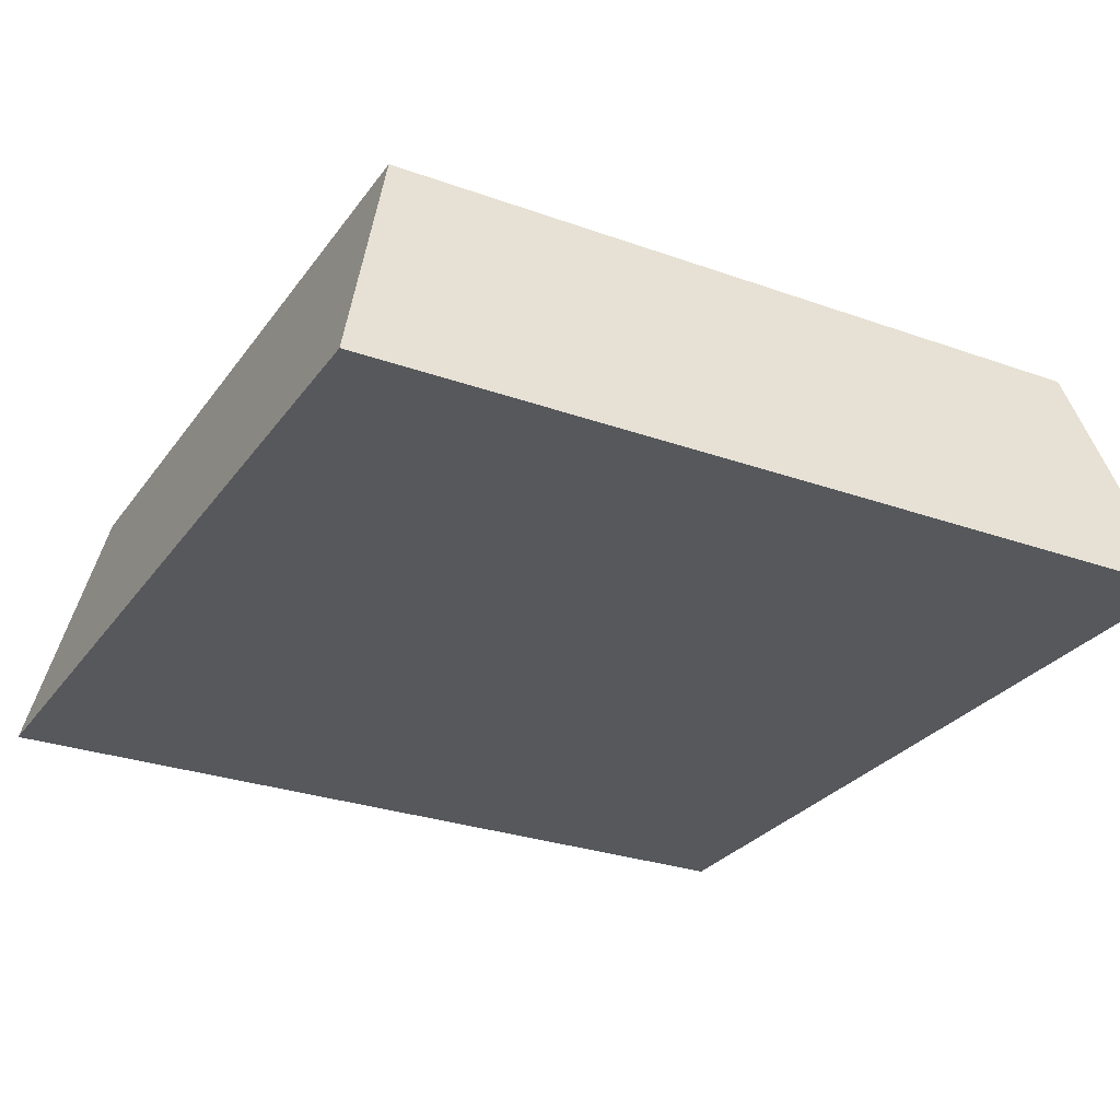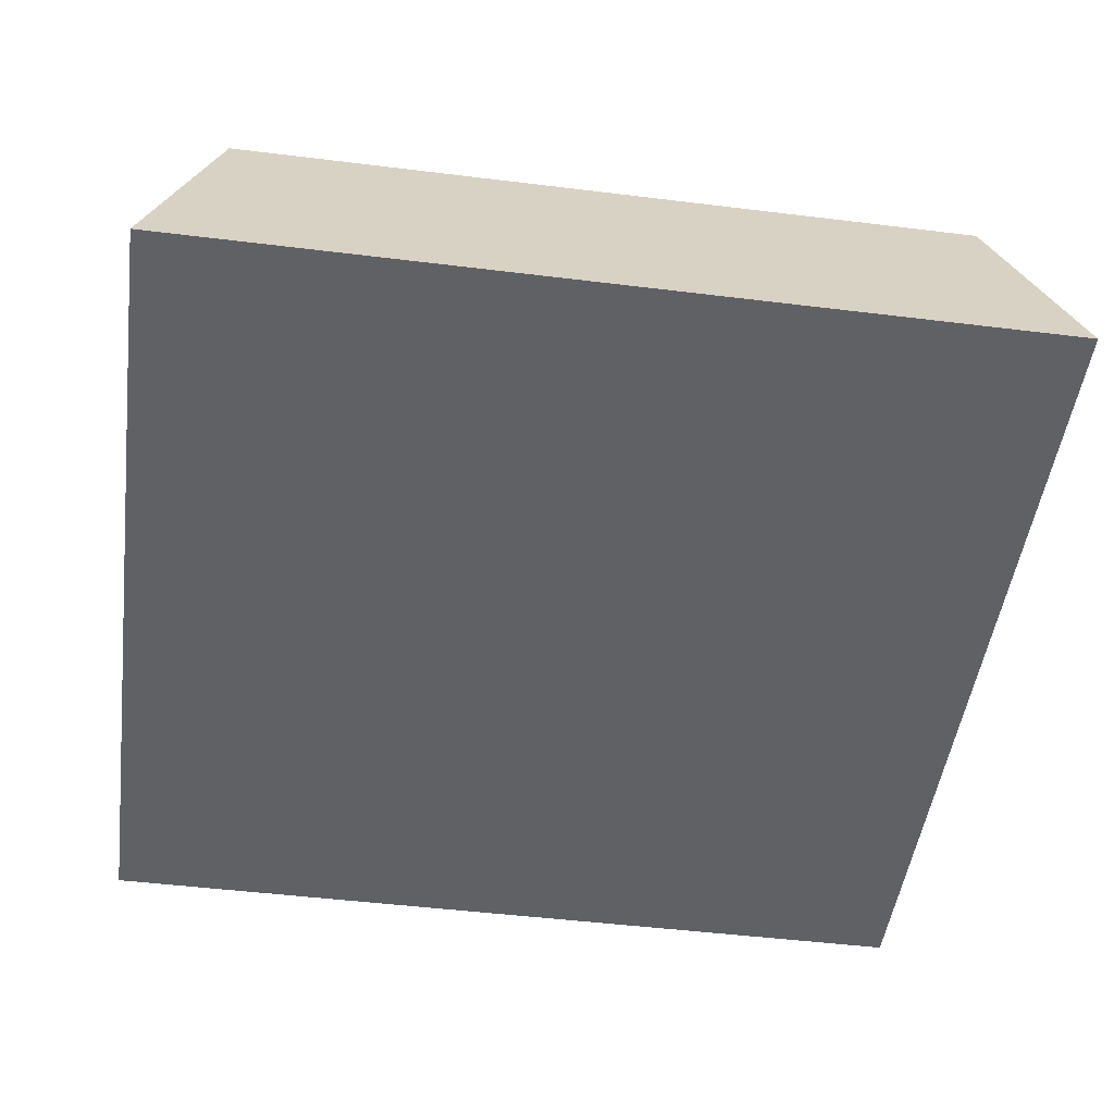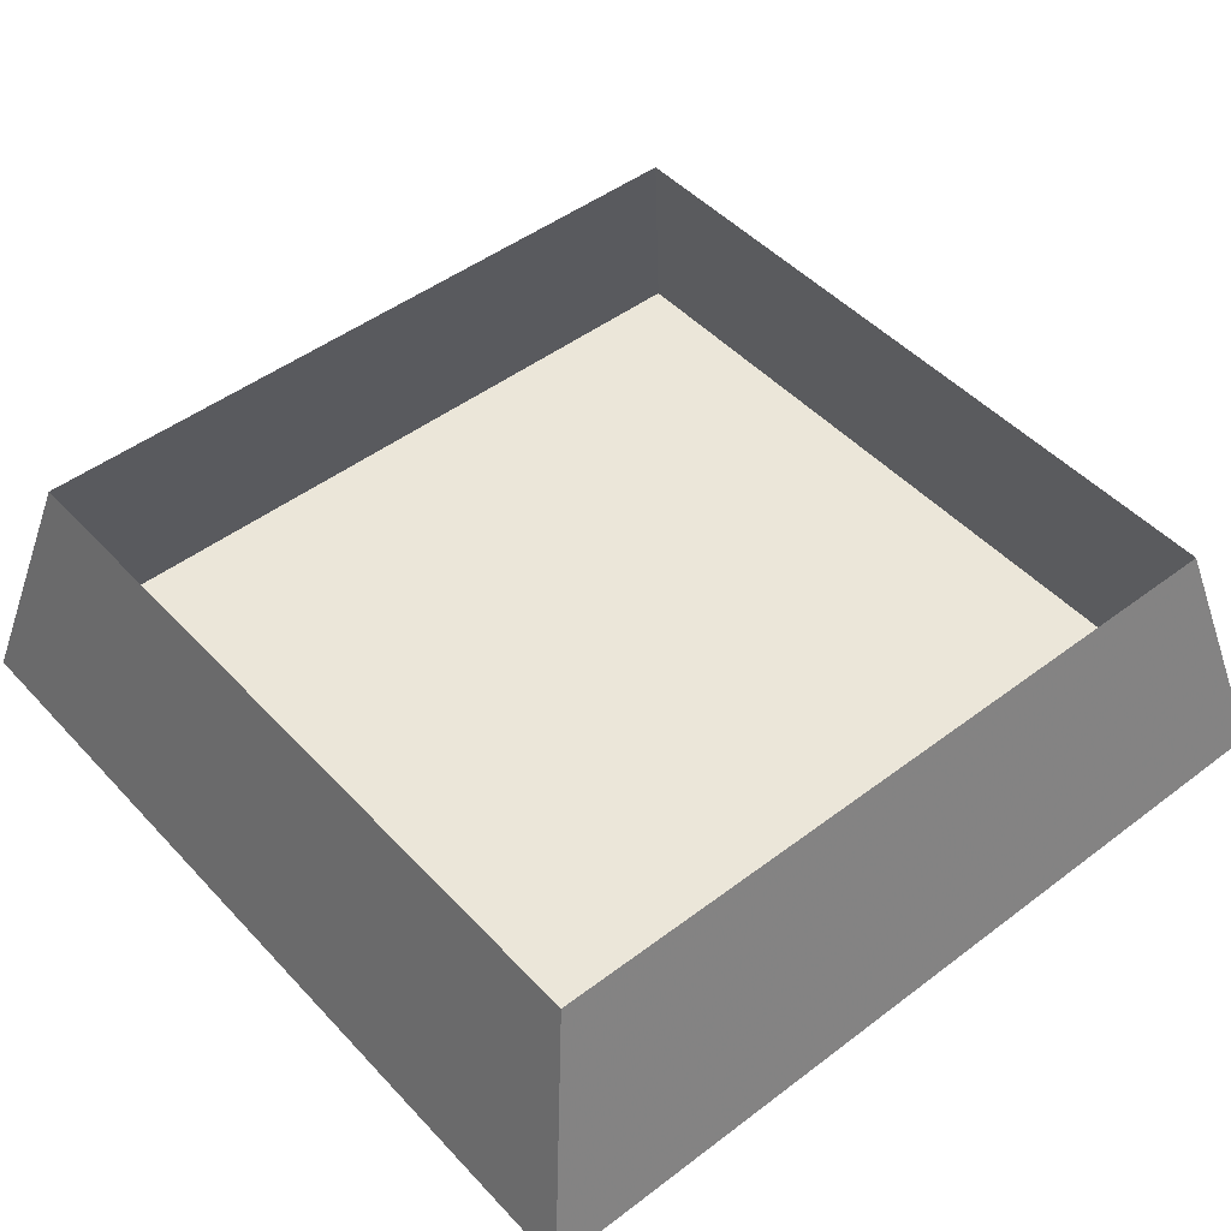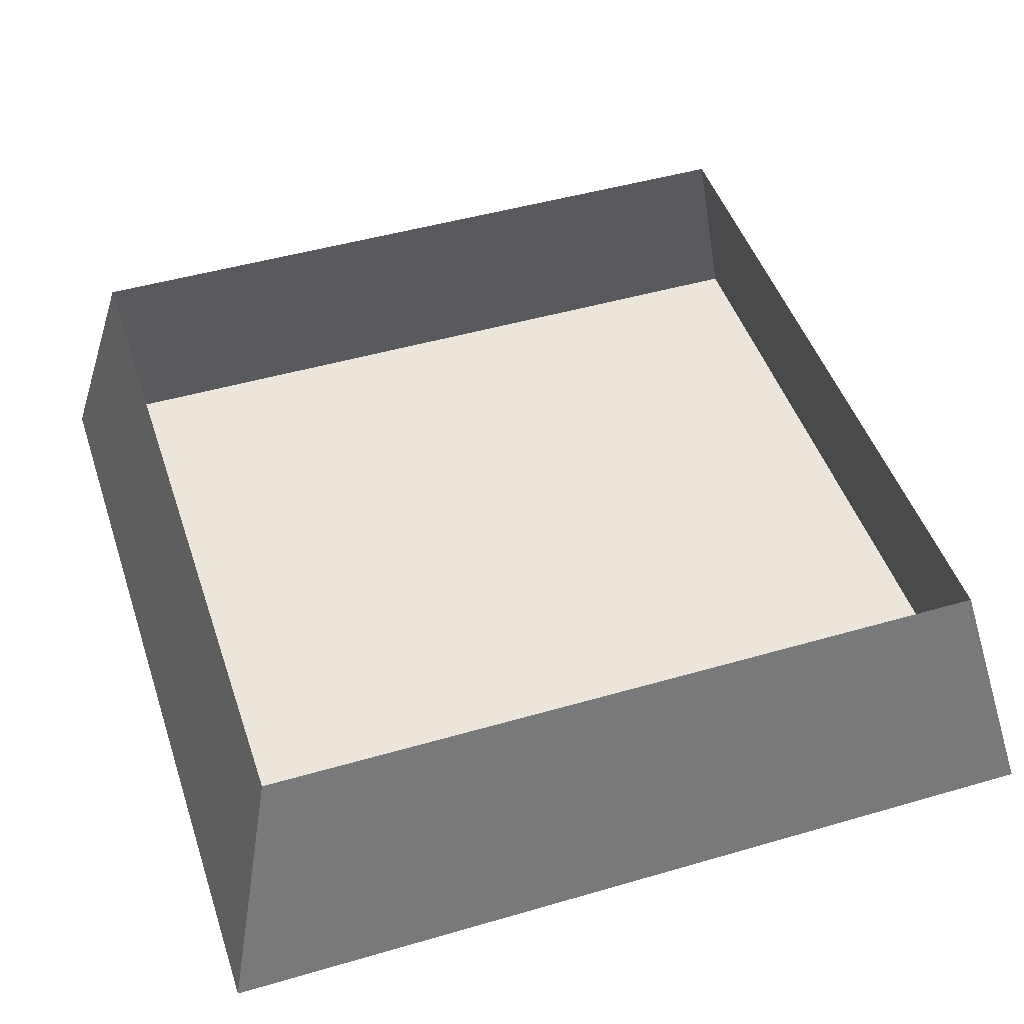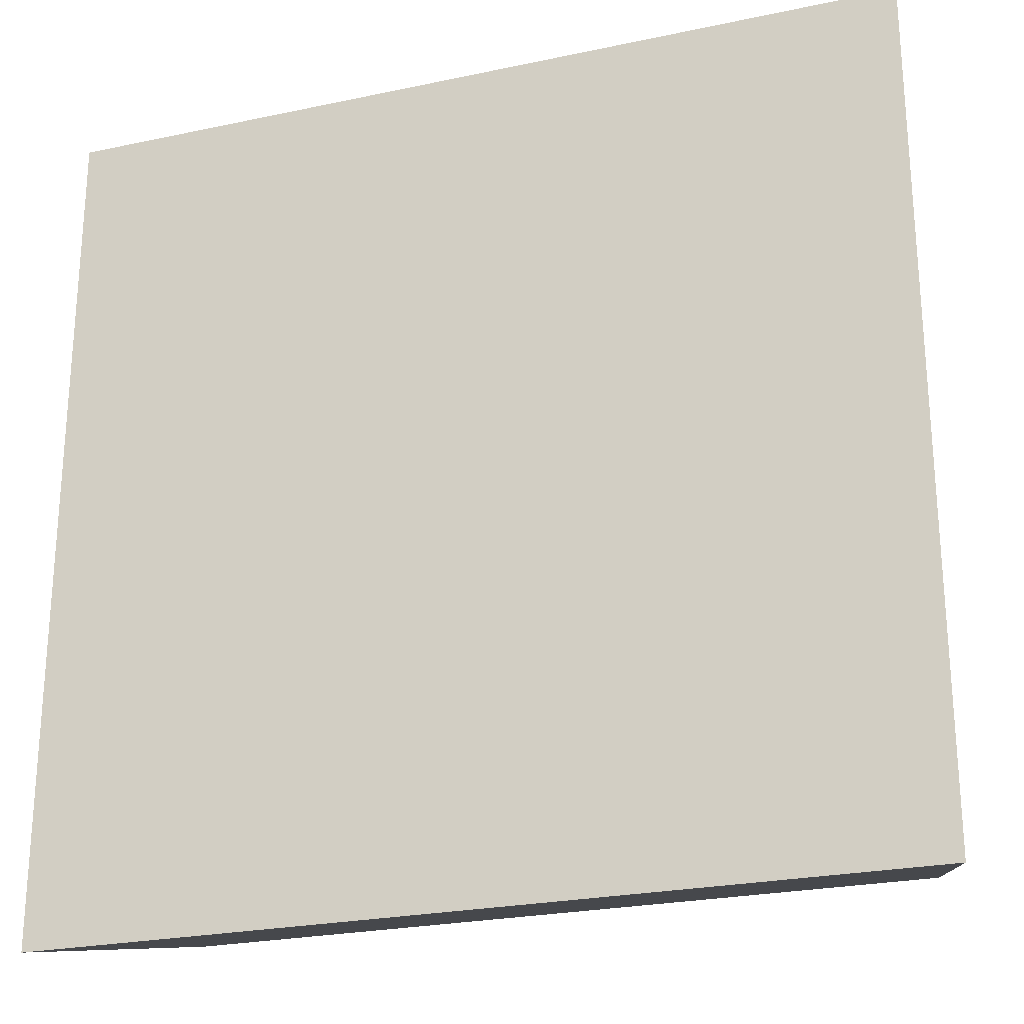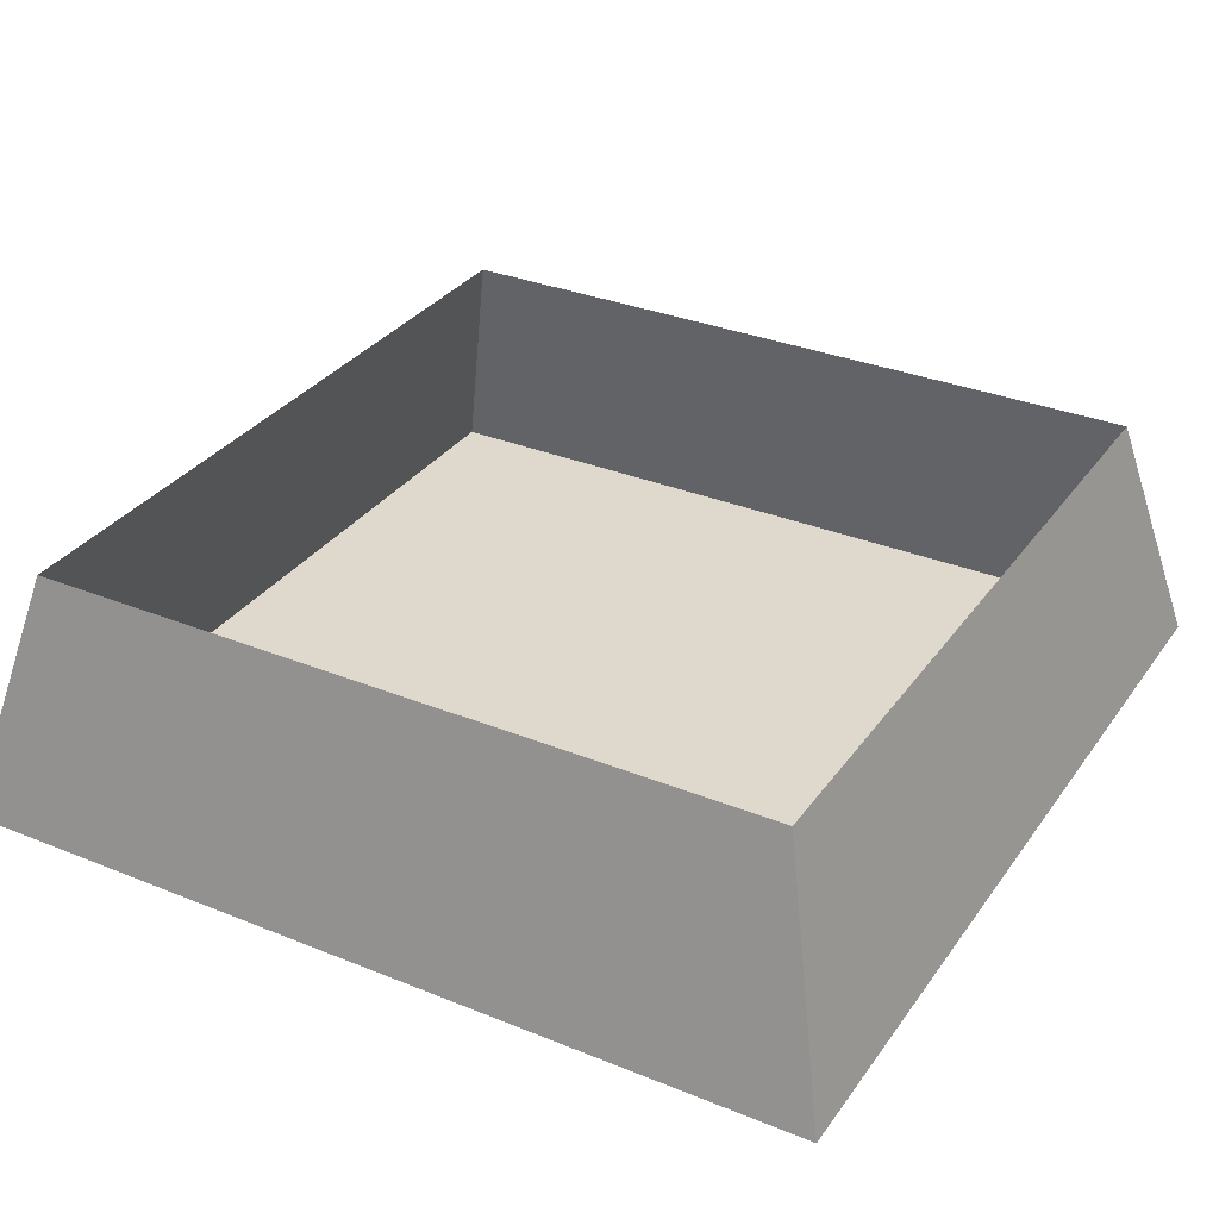
<metadata>
{"format":"obj","ext":"obj","renderer":"f3d","projection":"perspective","resolution":1024,"background":"white","views":[{"elev":-28.2,"azim":-28.4,"up":"+Y"},{"elev":-48.7,"azim":82.2,"up":"+Y"},{"elev":47.8,"azim":49.6,"up":"+Y"},{"elev":47.2,"azim":161.8,"up":"+Y"},{"elev":-24.8,"azim":19.2,"up":"+Z"},{"elev":32.2,"azim":29.6,"up":"+Y"}]}
</metadata>
<code>
o if/273/6/active
v 80 0 112
v 112 0 112
v 96 64 96
v 48 0 112
v 64 0 104
v 72 0 96
v 80 0 80
v 112 0 80
v 112 0 48
v 112 0 16
v 112 0 -16
v 96 64 -96
v 112 0 -48
v 112 0 -80
v 112 0 -112
v 108 0 -112
v 80 0 -112
v 52 0 -112
v 48 0 -112
v -16 64 -96
v 16 0 -112
v -16 0 -112
v -20 0 -112
v -96 64 -96
v -48 0 -112
v -76 0 -112
v -80 0 -112
v -112 0 -112
v -112 0 -80
v -112 0 -48
v -112 0 -16
v -96 64 96
v -112 0 16
v -112 0 48
v -112 0 80
v -112 0 112
v -80 0 112
v -48 0 112
v -16 0 112
v -10 0 112
v 16 0 112
v 32 0 104
v 44 0 80
v 48 0 80
v 80 0 48
v 88 0 64
v 96 0 56
v 88 0 32
v 96 0 24
v 80 0 16
v 88 0 0
v 96 0 -8
v 80 0 -16
v 80 0 -48
v 80 0 -80
v 96 0 -88
v -84 0 80
v -80 0 80
v -64 0 104
v -56 0 96
v -48 0 80
v -16 0 80
v -12 0 80
v 16 0 80
v 24 0 96
v 42 0 48
v 48 0 48
v -80 0 -80
v -80 0 -48
v -80 0 -16
v -96 0 8
v -84 0 16
v -86 0 48
v -104 0 96
v -96 0 104
v -88 0 0
v -80 0 16
v -80 0 48
v -48 0 48
v 44 0 16
v 48 0 -16
v 48 0 16
v 16 0 48
v 16 0 16
v 32 0 8
v 40 0 0
v 16 0 -16
v 48 0 -48
v 52 0 -48
v 56 0 -32
v -16 0 48
v -32 0 56
v -40 0 32
v -32 0 24
v -16 0 16
v 0 0 56
v 8 0 64
v -16 0 -80
v 0 0 -88
v 16 0 -80
v 8 0 -64
v 0 0 -56
v -16 0 -48
v -48 0 -48
v -48 0 -80
v -32 0 -88
v 8 0 -96
v 48 0 -80
v 16 0 -48
v 8 0 -32
v 0 0 -24
v -16 0 -16
v -48 0 -16
v -64 0 -40
v -76 0 -48
v -74 0 -80
v -40 0 -96
v 64 0 -40
v 54 0 -80
v 88 0 -96
v -40 0 64
v -40 0 0
v -32 0 -8
v -48 0 16
v -72 0 -32
f 1 2 3
f 1 3 4
f 1 4 5
f 1 5 6
f 1 6 7
f 1 7 8
f 1 8 2
f 2 8 3
f 3 8 9
f 3 9 10
f 3 10 11
f 3 11 12
f 12 11 13
f 12 13 14
f 12 14 15
f 12 15 16
f 12 16 17
f 12 17 18
f 12 18 19
f 12 19 20
f 20 19 21
f 20 21 22
f 20 22 23
f 20 23 24
f 24 23 25
f 24 25 26
f 24 26 27
f 24 27 28
f 24 28 29
f 24 29 30
f 24 30 31
f 24 31 32
f 32 31 33
f 32 33 34
f 32 34 35
f 32 35 36
f 32 36 37
f 32 37 38
f 32 38 39
f 32 39 40
f 32 40 41
f 32 41 3
f 3 41 4
f 4 41 42
f 4 42 43
f 4 43 44
f 4 44 5
f 5 44 6
f 6 44 7
f 7 44 45
f 7 45 46
f 7 46 8
f 8 46 47
f 8 47 9
f 9 47 45
f 9 45 48
f 9 48 49
f 9 49 10
f 10 49 50
f 10 50 51
f 10 51 52
f 10 52 11
f 11 52 53
f 11 53 13
f 13 53 54
f 13 54 14
f 14 54 55
f 14 55 56
f 14 56 16
f 14 16 15
f 37 57 58
f 37 58 59
f 37 59 38
f 38 59 60
f 38 60 61
f 38 61 62
f 38 62 39
f 39 62 63
f 39 63 40
f 40 63 64
f 40 64 41
f 41 64 65
f 41 65 42
f 42 65 43
f 43 65 64
f 43 64 66
f 43 66 67
f 43 67 44
f 44 67 45
f 45 67 50
f 45 50 48
f 48 50 49
f 27 68 29
f 27 29 28
f 68 69 30
f 68 30 29
f 69 70 31
f 69 31 30
f 33 31 71
f 33 71 72
f 33 72 34
f 34 72 73
f 34 73 35
f 35 73 57
f 35 57 74
f 35 74 36
f 36 74 75
f 36 75 37
f 37 75 57
f 57 75 74
f 71 31 76
f 71 76 72
f 72 76 70
f 72 70 77
f 72 77 73
f 73 77 78
f 73 78 57
f 57 78 58
f 58 78 79
f 58 79 61
f 58 61 60
f 58 60 59
f 76 31 70
f 80 81 82
f 80 82 66
f 80 66 83
f 80 83 84
f 80 84 85
f 80 85 86
f 80 86 81
f 81 86 87
f 81 87 88
f 81 88 89
f 81 89 90
f 81 90 53
f 81 53 82
f 82 53 50
f 82 50 67
f 82 67 66
f 91 63 62
f 91 62 92
f 91 92 79
f 91 79 93
f 91 93 94
f 91 94 95
f 91 95 84
f 91 84 83
f 91 83 96
f 91 96 63
f 63 96 97
f 63 97 64
f 64 97 83
f 64 83 66
f 98 22 99
f 98 99 100
f 98 100 101
f 98 101 102
f 98 102 103
f 98 103 104
f 98 104 105
f 98 105 106
f 98 106 23
f 98 23 22
f 99 22 107
f 99 107 100
f 100 107 21
f 100 21 19
f 100 19 108
f 100 108 109
f 100 109 101
f 101 109 102
f 102 109 103
f 103 109 110
f 103 110 111
f 103 111 112
f 103 112 113
f 103 113 104
f 104 113 114
f 104 114 115
f 104 115 105
f 105 115 116
f 105 116 25
f 105 25 117
f 105 117 106
f 106 117 23
f 23 117 25
f 107 22 21
f 51 53 52
f 53 51 50
f 46 45 47
f 54 53 118
f 54 118 89
f 54 89 55
f 55 89 119
f 55 119 17
f 55 17 120
f 55 120 56
f 56 120 16
f 16 120 17
f 118 53 90
f 118 90 89
f 96 83 97
f 92 62 121
f 92 121 79
f 79 121 61
f 61 121 62
f 122 113 123
f 122 123 95
f 122 95 124
f 122 124 113
f 113 124 77
f 113 77 70
f 113 70 125
f 113 125 114
f 114 125 115
f 115 125 70
f 115 70 69
f 115 69 116
f 116 69 68
f 116 68 26
f 116 26 25
f 123 113 112
f 123 112 95
f 95 112 87
f 95 87 84
f 84 87 85
f 85 87 86
f 78 77 124
f 78 124 79
f 79 124 93
f 93 124 94
f 94 124 95
f 26 68 27
f 108 88 109
f 109 88 87
f 109 87 110
f 110 87 111
f 111 87 112
f 18 119 108
f 18 108 19
f 119 89 88
f 119 88 108
f 17 119 18

</code>
